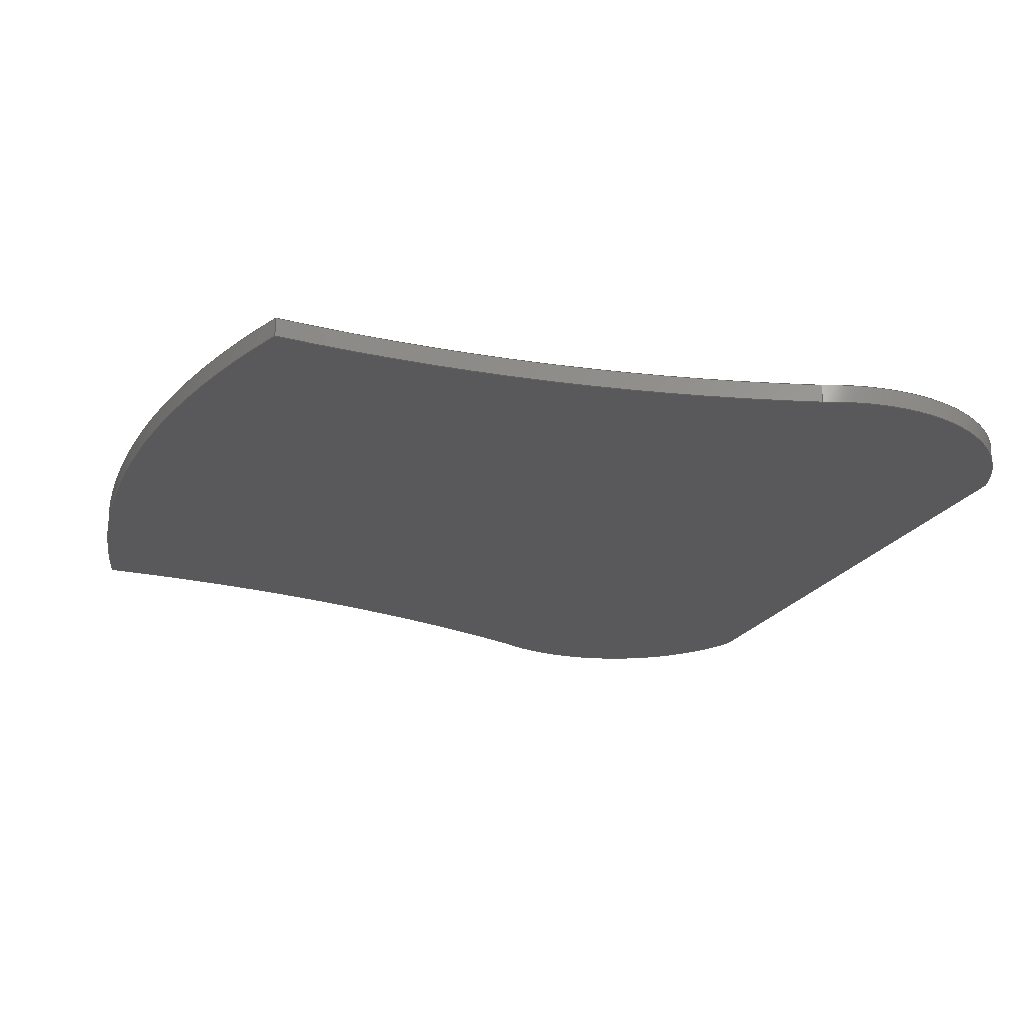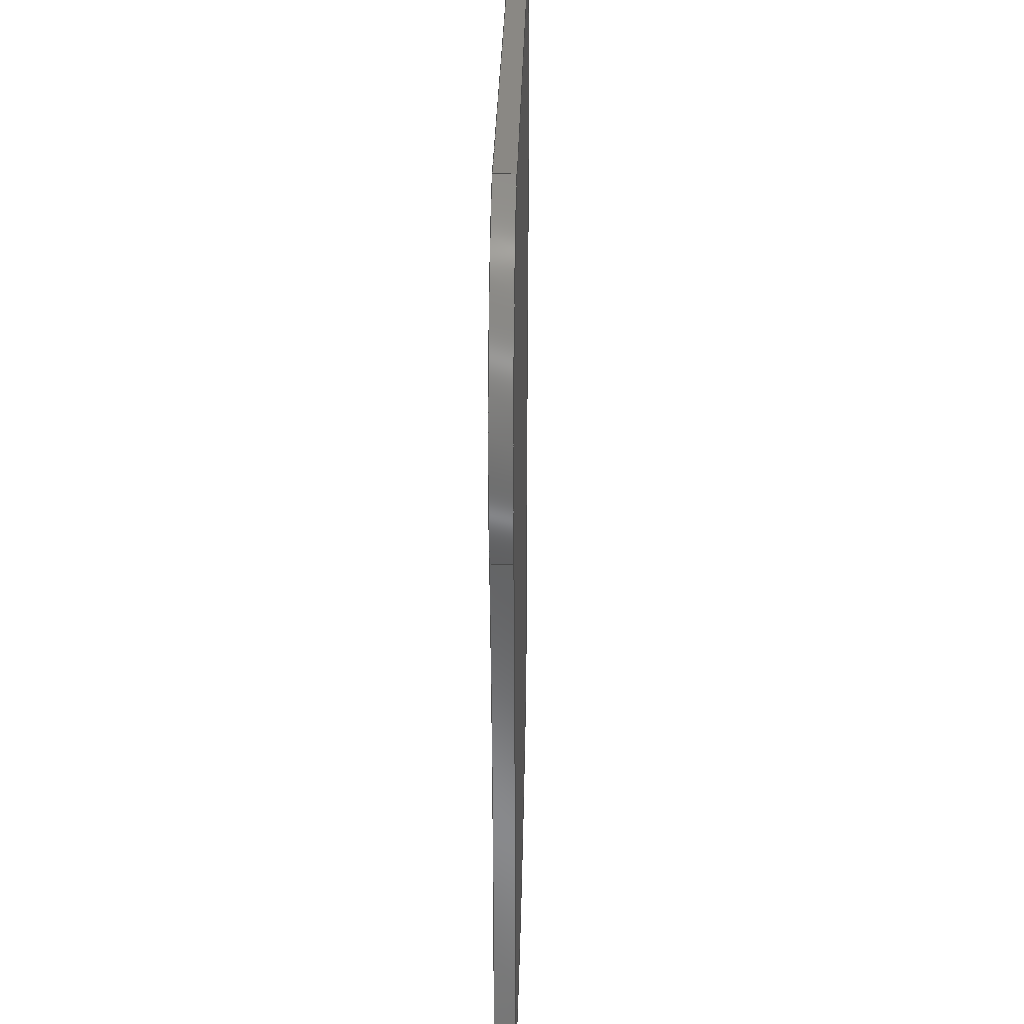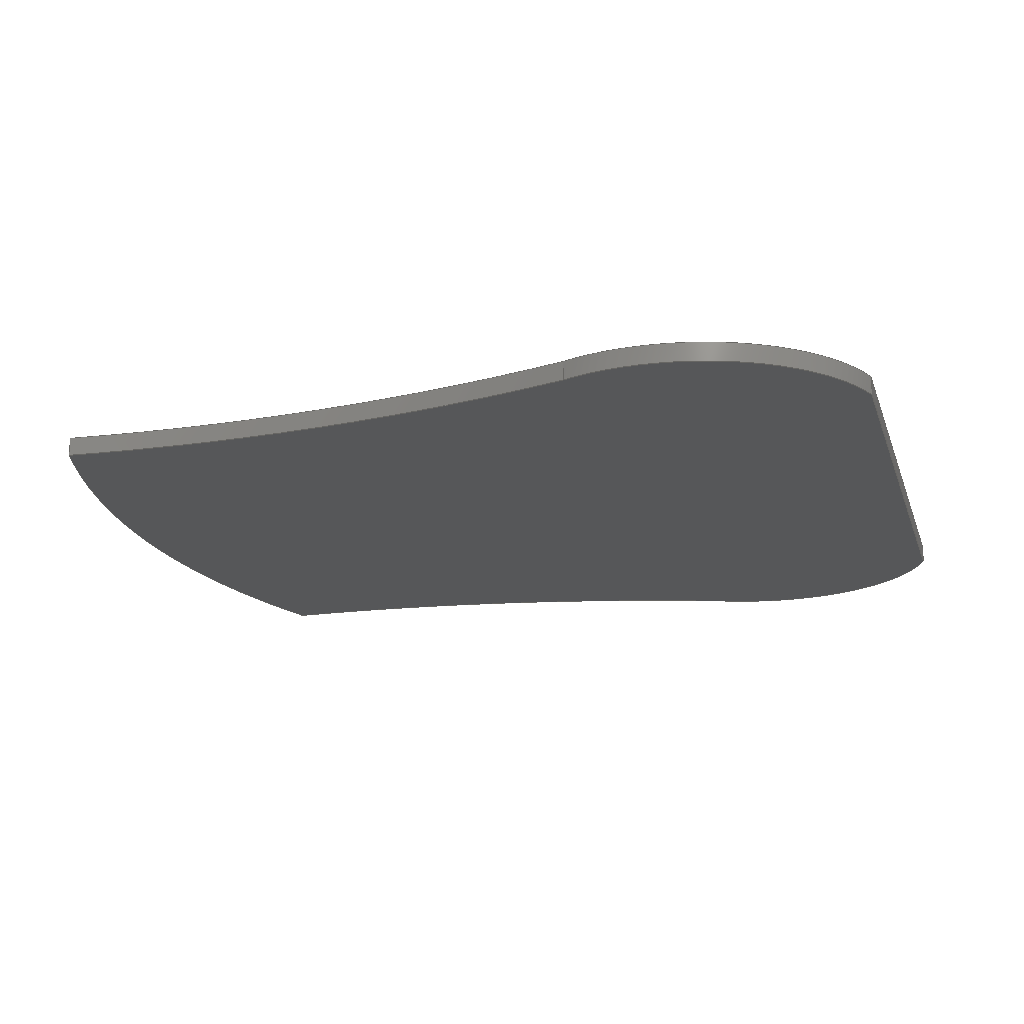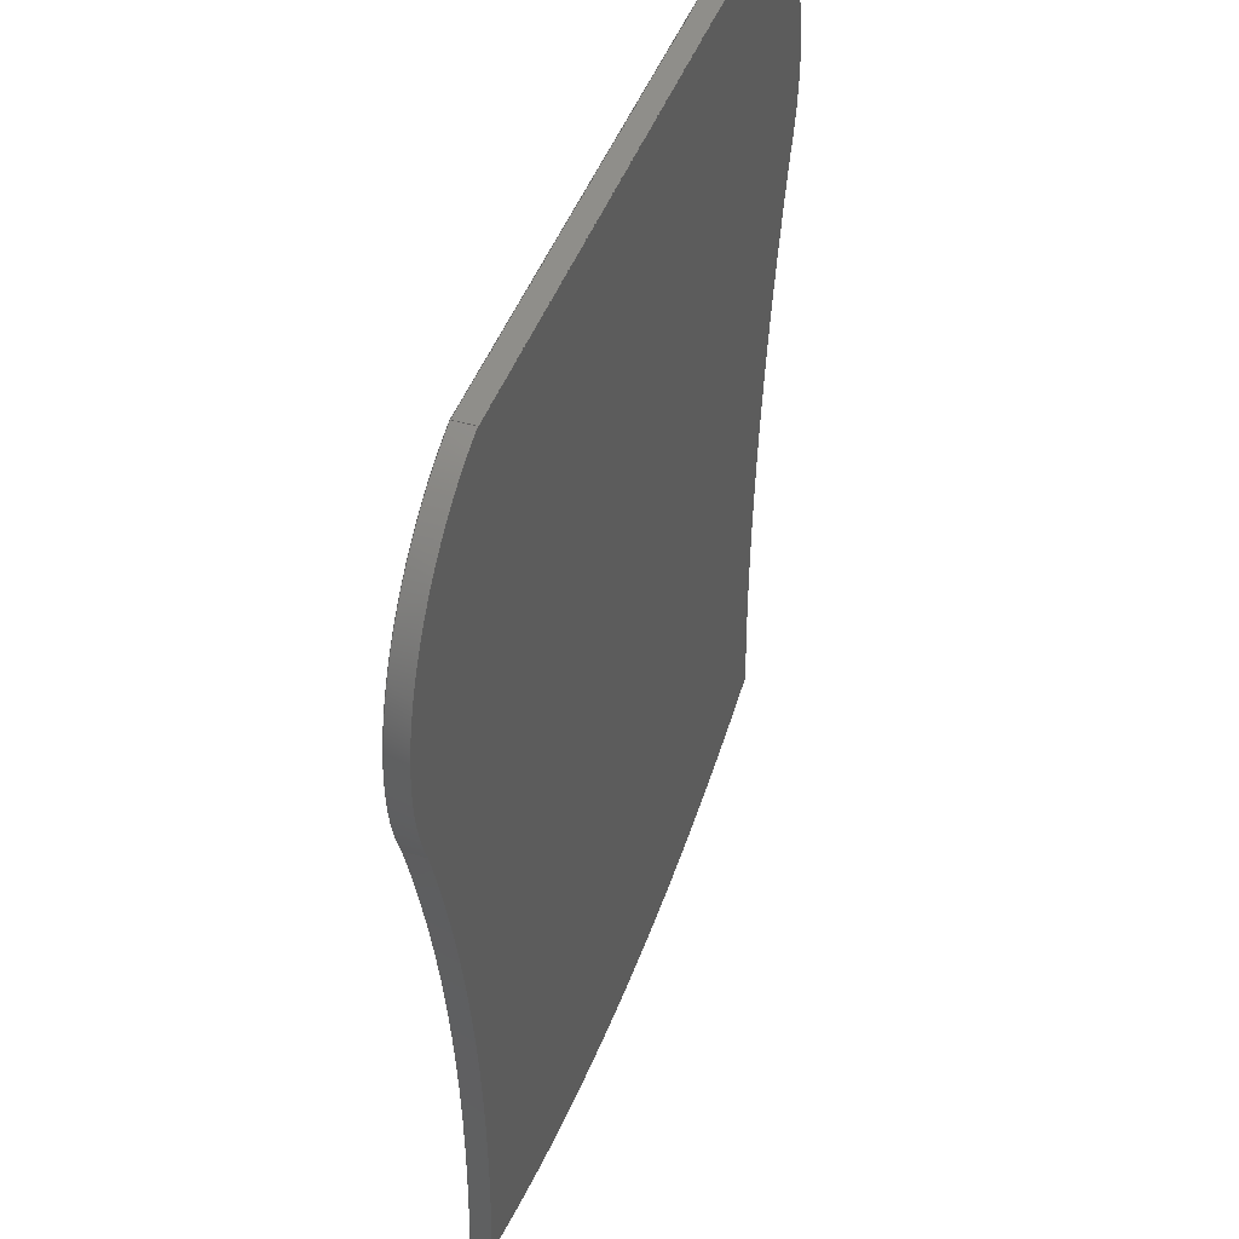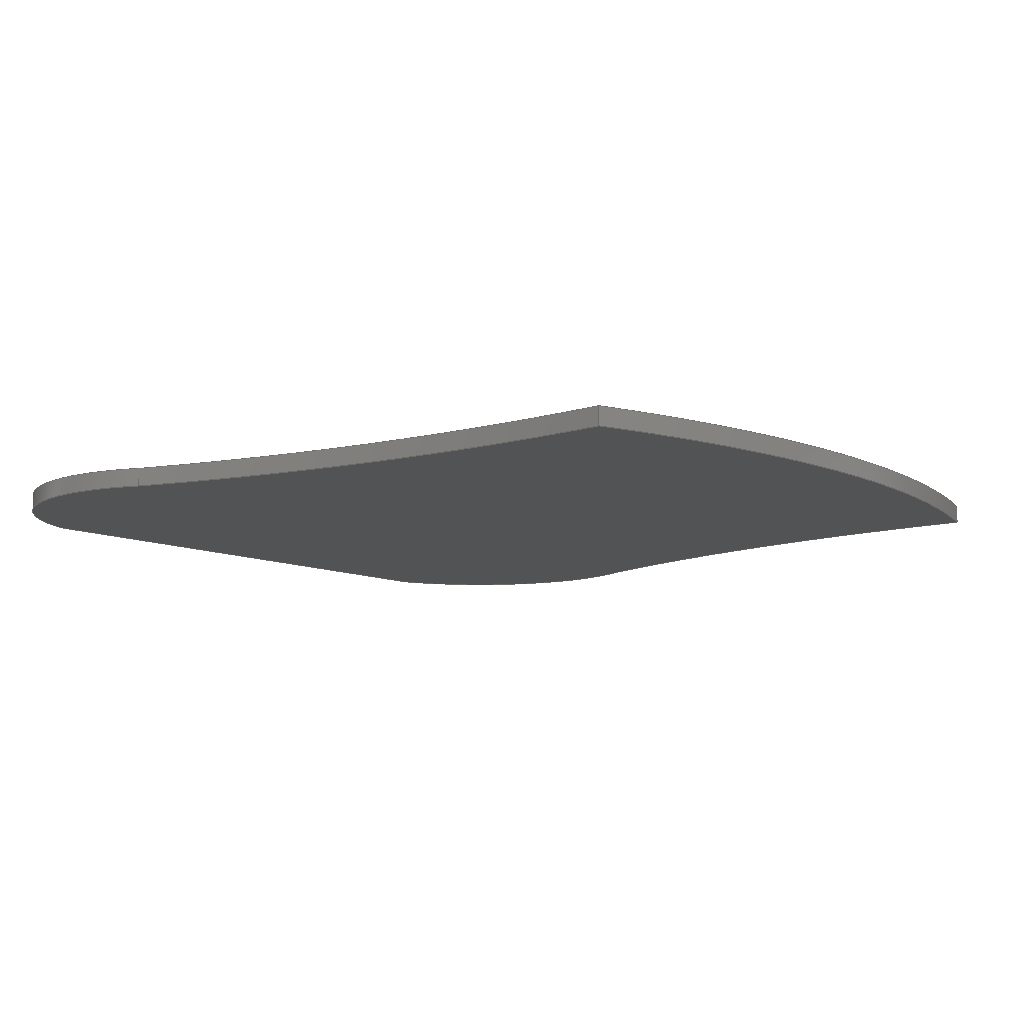
<metadata>
{"format":"step","ext":"step","renderer":"f3d","projection":"perspective","resolution":1024,"background":"white","views":[{"elev":-22.1,"azim":67.1,"up":"+Z"},{"elev":26.9,"azim":91.1,"up":"+Y"},{"elev":-17.6,"azim":105.4,"up":"+Z"},{"elev":44.1,"azim":-71.1,"up":"+Y"},{"elev":-9.9,"azim":-50.2,"up":"+Z"}]}
</metadata>
<code>
ISO-10303-21;
DATA;
#1=MECHANICAL_DESIGN_GEOMETRIC_PRESENTATION_REPRESENTATION('',(#4),#250);
#2=SHAPE_REPRESENTATION_RELATIONSHIP('SRR','None',#257,#3);
#3=ADVANCED_BREP_SHAPE_REPRESENTATION('',(#5),#249);
#4=STYLED_ITEM('',(#267),#5);
#5=MANIFOLD_SOLID_BREP('Body1',#130);
#6=CIRCLE('',#146,6.848);
#7=CIRCLE('',#147,6.848);
#8=CIRCLE('',#149,50.04);
#9=CIRCLE('',#150,50.04);
#10=CIRCLE('',#152,36.35);
#11=CIRCLE('',#153,36.35);
#12=CIRCLE('',#155,50.04);
#13=CIRCLE('',#156,50.04);
#14=CIRCLE('',#158,6.848);
#15=CIRCLE('',#159,6.848);
#16=CYLINDRICAL_SURFACE('',#145,6.848);
#17=CYLINDRICAL_SURFACE('',#148,50.04);
#18=CYLINDRICAL_SURFACE('',#151,36.35);
#19=CYLINDRICAL_SURFACE('',#154,50.04);
#20=CYLINDRICAL_SURFACE('',#157,6.848);
#21=FACE_OUTER_BOUND('',#29,.T.);
#22=FACE_OUTER_BOUND('',#30,.T.);
#23=FACE_OUTER_BOUND('',#31,.T.);
#24=FACE_OUTER_BOUND('',#32,.T.);
#25=FACE_OUTER_BOUND('',#33,.T.);
#26=FACE_OUTER_BOUND('',#34,.T.);
#27=FACE_OUTER_BOUND('',#35,.T.);
#28=FACE_OUTER_BOUND('',#36,.T.);
#29=EDGE_LOOP('',(#83,#84,#85,#86));
#30=EDGE_LOOP('',(#87,#88,#89,#90));
#31=EDGE_LOOP('',(#91,#92,#93,#94));
#32=EDGE_LOOP('',(#95,#96,#97,#98));
#33=EDGE_LOOP('',(#99,#100,#101,#102));
#34=EDGE_LOOP('',(#103,#104,#105,#106));
#35=EDGE_LOOP('',(#107,#108,#109,#110,#111,#112));
#36=EDGE_LOOP('',(#113,#114,#115,#116,#117,#118));
#37=LINE('',#212,#45);
#38=LINE('',#214,#46);
#39=LINE('',#216,#47);
#40=LINE('',#217,#48);
#41=LINE('',#223,#49);
#42=LINE('',#229,#50);
#43=LINE('',#235,#51);
#44=LINE('',#241,#52);
#45=VECTOR('',#166,1);
#46=VECTOR('',#167,1);
#47=VECTOR('',#168,1);
#48=VECTOR('',#169,1);
#49=VECTOR('',#176,1);
#50=VECTOR('',#183,1);
#51=VECTOR('',#190,1);
#52=VECTOR('',#197,1);
#53=VERTEX_POINT('',#210);
#54=VERTEX_POINT('',#211);
#55=VERTEX_POINT('',#213);
#56=VERTEX_POINT('',#215);
#57=VERTEX_POINT('',#219);
#58=VERTEX_POINT('',#221);
#59=VERTEX_POINT('',#225);
#60=VERTEX_POINT('',#227);
#61=VERTEX_POINT('',#231);
#62=VERTEX_POINT('',#233);
#63=VERTEX_POINT('',#237);
#64=VERTEX_POINT('',#239);
#65=EDGE_CURVE('',#53,#54,#37,.T.);
#66=EDGE_CURVE('',#53,#55,#38,.T.);
#67=EDGE_CURVE('',#56,#55,#39,.T.);
#68=EDGE_CURVE('',#54,#56,#40,.T.);
#69=EDGE_CURVE('',#57,#54,#6,.T.);
#70=EDGE_CURVE('',#58,#56,#7,.T.);
#71=EDGE_CURVE('',#57,#58,#41,.T.);
#72=EDGE_CURVE('',#57,#59,#8,.T.);
#73=EDGE_CURVE('',#60,#58,#9,.T.);
#74=EDGE_CURVE('',#59,#60,#42,.T.);
#75=EDGE_CURVE('',#61,#59,#10,.T.);
#76=EDGE_CURVE('',#62,#60,#11,.T.);
#77=EDGE_CURVE('',#61,#62,#43,.T.);
#78=EDGE_CURVE('',#61,#63,#12,.T.);
#79=EDGE_CURVE('',#64,#62,#13,.T.);
#80=EDGE_CURVE('',#63,#64,#44,.T.);
#81=EDGE_CURVE('',#53,#63,#14,.T.);
#82=EDGE_CURVE('',#55,#64,#15,.T.);
#83=ORIENTED_EDGE('',*,*,#65,.F.);
#84=ORIENTED_EDGE('',*,*,#66,.T.);
#85=ORIENTED_EDGE('',*,*,#67,.F.);
#86=ORIENTED_EDGE('',*,*,#68,.F.);
#87=ORIENTED_EDGE('',*,*,#69,.T.);
#88=ORIENTED_EDGE('',*,*,#68,.T.);
#89=ORIENTED_EDGE('',*,*,#70,.F.);
#90=ORIENTED_EDGE('',*,*,#71,.F.);
#91=ORIENTED_EDGE('',*,*,#72,.F.);
#92=ORIENTED_EDGE('',*,*,#71,.T.);
#93=ORIENTED_EDGE('',*,*,#73,.F.);
#94=ORIENTED_EDGE('',*,*,#74,.F.);
#95=ORIENTED_EDGE('',*,*,#75,.T.);
#96=ORIENTED_EDGE('',*,*,#74,.T.);
#97=ORIENTED_EDGE('',*,*,#76,.F.);
#98=ORIENTED_EDGE('',*,*,#77,.F.);
#99=ORIENTED_EDGE('',*,*,#78,.F.);
#100=ORIENTED_EDGE('',*,*,#77,.T.);
#101=ORIENTED_EDGE('',*,*,#79,.F.);
#102=ORIENTED_EDGE('',*,*,#80,.F.);
#103=ORIENTED_EDGE('',*,*,#81,.T.);
#104=ORIENTED_EDGE('',*,*,#80,.T.);
#105=ORIENTED_EDGE('',*,*,#82,.F.);
#106=ORIENTED_EDGE('',*,*,#66,.F.);
#107=ORIENTED_EDGE('',*,*,#82,.T.);
#108=ORIENTED_EDGE('',*,*,#79,.T.);
#109=ORIENTED_EDGE('',*,*,#76,.T.);
#110=ORIENTED_EDGE('',*,*,#73,.T.);
#111=ORIENTED_EDGE('',*,*,#70,.T.);
#112=ORIENTED_EDGE('',*,*,#67,.T.);
#113=ORIENTED_EDGE('',*,*,#81,.F.);
#114=ORIENTED_EDGE('',*,*,#65,.T.);
#115=ORIENTED_EDGE('',*,*,#69,.F.);
#116=ORIENTED_EDGE('',*,*,#72,.T.);
#117=ORIENTED_EDGE('',*,*,#75,.F.);
#118=ORIENTED_EDGE('',*,*,#78,.T.);
#119=PLANE('',#144);
#120=PLANE('',#160);
#121=PLANE('',#161);
#122=ADVANCED_FACE('',(#21),#119,.T.);
#123=ADVANCED_FACE('',(#22),#16,.T.);
#124=ADVANCED_FACE('',(#23),#17,.F.);
#125=ADVANCED_FACE('',(#24),#18,.T.);
#126=ADVANCED_FACE('',(#25),#19,.F.);
#127=ADVANCED_FACE('',(#26),#20,.T.);
#128=ADVANCED_FACE('',(#27),#120,.T.);
#129=ADVANCED_FACE('',(#28),#121,.F.);
#130=CLOSED_SHELL('',(#122,#123,#124,#125,#126,#127,#128,#129));
#131=DERIVED_UNIT_ELEMENT(#133,1);
#132=DERIVED_UNIT_ELEMENT(#252,3);
#133=(
MASS_UNIT()
NAMED_UNIT(*)
SI_UNIT(.KILO.,.GRAM.)
);
#134=DERIVED_UNIT((#131,#132));
#135=MEASURE_REPRESENTATION_ITEM('density measure',
POSITIVE_RATIO_MEASURE(7850),#134);
#136=PROPERTY_DEFINITION_REPRESENTATION(#141,#138);
#137=PROPERTY_DEFINITION_REPRESENTATION(#142,#139);
#138=REPRESENTATION('material name',(#140),#249);
#139=REPRESENTATION('density',(#135),#249);
#140=DESCRIPTIVE_REPRESENTATION_ITEM('Steel','Steel');
#141=PROPERTY_DEFINITION('material property','material name',#259);
#142=PROPERTY_DEFINITION('material property','density of part',#259);
#143=AXIS2_PLACEMENT_3D('placement',#208,#162,#163);
#144=AXIS2_PLACEMENT_3D('',#209,#164,#165);
#145=AXIS2_PLACEMENT_3D('',#218,#170,#171);
#146=AXIS2_PLACEMENT_3D('',#220,#172,#173);
#147=AXIS2_PLACEMENT_3D('',#222,#174,#175);
#148=AXIS2_PLACEMENT_3D('',#224,#177,#178);
#149=AXIS2_PLACEMENT_3D('',#226,#179,#180);
#150=AXIS2_PLACEMENT_3D('',#228,#181,#182);
#151=AXIS2_PLACEMENT_3D('',#230,#184,#185);
#152=AXIS2_PLACEMENT_3D('',#232,#186,#187);
#153=AXIS2_PLACEMENT_3D('',#234,#188,#189);
#154=AXIS2_PLACEMENT_3D('',#236,#191,#192);
#155=AXIS2_PLACEMENT_3D('',#238,#193,#194);
#156=AXIS2_PLACEMENT_3D('',#240,#195,#196);
#157=AXIS2_PLACEMENT_3D('',#242,#198,#199);
#158=AXIS2_PLACEMENT_3D('',#243,#200,#201);
#159=AXIS2_PLACEMENT_3D('',#244,#202,#203);
#160=AXIS2_PLACEMENT_3D('',#245,#204,#205);
#161=AXIS2_PLACEMENT_3D('',#246,#206,#207);
#162=DIRECTION('axis',(0,0,1));
#163=DIRECTION('refdir',(1,0,0));
#164=DIRECTION('center_axis',(0,1,0));
#165=DIRECTION('ref_axis',(-1,0,0));
#166=DIRECTION('',(1,0,0));
#167=DIRECTION('',(0,0,1));
#168=DIRECTION('',(-1,0,0));
#169=DIRECTION('',(0,0,1));
#170=DIRECTION('center_axis',(0,0,1));
#171=DIRECTION('ref_axis',(0.907,-0.421,0));
#172=DIRECTION('center_axis',(0,0,1));
#173=DIRECTION('ref_axis',(0.907,-0.421,0));
#174=DIRECTION('center_axis',(0,0,1));
#175=DIRECTION('ref_axis',(0.907,-0.421,0));
#176=DIRECTION('',(0,0,1));
#177=DIRECTION('center_axis',(0,0,1));
#178=DIRECTION('ref_axis',(-0.9489,0.3156,0));
#179=DIRECTION('center_axis',(0,0,1));
#180=DIRECTION('ref_axis',(-0.9489,0.3156,0));
#181=DIRECTION('center_axis',(0,0,-1));
#182=DIRECTION('ref_axis',(-0.9489,0.3156,0));
#183=DIRECTION('',(0,0,1));
#184=DIRECTION('center_axis',(0,0,1));
#185=DIRECTION('ref_axis',(-0.3161,-0.9487,0));
#186=DIRECTION('center_axis',(0,0,1));
#187=DIRECTION('ref_axis',(-0.3161,-0.9487,0));
#188=DIRECTION('center_axis',(0,0,1));
#189=DIRECTION('ref_axis',(-0.3161,-0.9487,0));
#190=DIRECTION('',(0,0,1));
#191=DIRECTION('center_axis',(0,0,1));
#192=DIRECTION('ref_axis',(0.9984,-0.05596,0));
#193=DIRECTION('center_axis',(0,0,1));
#194=DIRECTION('ref_axis',(0.9984,-0.05596,0));
#195=DIRECTION('center_axis',(0,0,-1));
#196=DIRECTION('ref_axis',(0.9984,-0.05596,0));
#197=DIRECTION('',(0,0,1));
#198=DIRECTION('center_axis',(0,0,1));
#199=DIRECTION('ref_axis',(-0.3307,0.9437,0));
#200=DIRECTION('center_axis',(0,0,1));
#201=DIRECTION('ref_axis',(-0.3307,0.9437,0));
#202=DIRECTION('center_axis',(0,0,1));
#203=DIRECTION('ref_axis',(-0.3307,0.9437,0));
#204=DIRECTION('center_axis',(0,0,1));
#205=DIRECTION('ref_axis',(1,0,0));
#206=DIRECTION('center_axis',(0,0,1));
#207=DIRECTION('ref_axis',(1,0,0));
#208=CARTESIAN_POINT('',(0,0,0));
#209=CARTESIAN_POINT('Origin',(29.66,28.53,0));
#210=CARTESIAN_POINT('',(9.612,28.53,0));
#211=CARTESIAN_POINT('',(29.66,28.53,0));
#212=CARTESIAN_POINT('',(9.612,28.53,0));
#213=CARTESIAN_POINT('',(9.612,28.53,0.635));
#214=CARTESIAN_POINT('',(9.612,28.53,0));
#215=CARTESIAN_POINT('',(29.66,28.53,0.635));
#216=CARTESIAN_POINT('',(9.612,28.53,0.635));
#217=CARTESIAN_POINT('',(29.66,28.53,0));
#218=CARTESIAN_POINT('Origin',(27.39,22.07,0));
#219=CARTESIAN_POINT('',(33.61,19.18,0));
#220=CARTESIAN_POINT('Origin',(27.39,22.07,0));
#221=CARTESIAN_POINT('',(33.61,19.18,0.635));
#222=CARTESIAN_POINT('Origin',(27.39,22.07,0.635));
#223=CARTESIAN_POINT('',(33.61,19.18,0));
#224=CARTESIAN_POINT('Origin',(81.09,3.388,0));
#225=CARTESIAN_POINT('',(31.13,0.5877,0));
#226=CARTESIAN_POINT('Origin',(81.09,3.388,0));
#227=CARTESIAN_POINT('',(31.13,0.5877,0.635));
#228=CARTESIAN_POINT('Origin',(81.09,3.388,0.635));
#229=CARTESIAN_POINT('',(31.13,0.5877,0));
#230=CARTESIAN_POINT('Origin',(19.64,35.08,0));
#231=CARTESIAN_POINT('',(8.145,0.5877,0));
#232=CARTESIAN_POINT('Origin',(19.64,35.08,0));
#233=CARTESIAN_POINT('',(8.145,0.5877,0.635));
#234=CARTESIAN_POINT('Origin',(19.64,35.08,0.635));
#235=CARTESIAN_POINT('',(8.145,0.5877,0));
#236=CARTESIAN_POINT('Origin',(-41.82,3.388,0));
#237=CARTESIAN_POINT('',(5.666,19.18,0));
#238=CARTESIAN_POINT('Origin',(-41.82,3.388,0));
#239=CARTESIAN_POINT('',(5.666,19.18,0.635));
#240=CARTESIAN_POINT('Origin',(-41.82,3.388,0.635));
#241=CARTESIAN_POINT('',(5.666,19.18,0));
#242=CARTESIAN_POINT('Origin',(11.88,22.07,0));
#243=CARTESIAN_POINT('Origin',(11.88,22.07,0));
#244=CARTESIAN_POINT('Origin',(11.88,22.07,0.635));
#245=CARTESIAN_POINT('Origin',(19.64,13.63,0.635));
#246=CARTESIAN_POINT('Origin',(19.64,13.63,0));
#247=UNCERTAINTY_MEASURE_WITH_UNIT(LENGTH_MEASURE(0.001),#251,
'DISTANCE_ACCURACY_VALUE',
'Maximum model space distance between geometric entities at asserted c
onnectivities');
#248=UNCERTAINTY_MEASURE_WITH_UNIT(LENGTH_MEASURE(0.001),#251,
'DISTANCE_ACCURACY_VALUE',
'Maximum model space distance between geometric entities at asserted c
onnectivities');
#249=(
GEOMETRIC_REPRESENTATION_CONTEXT(3)
GLOBAL_UNCERTAINTY_ASSIGNED_CONTEXT((#247))
GLOBAL_UNIT_ASSIGNED_CONTEXT((#251,#253,#254))
REPRESENTATION_CONTEXT('','3D')
);
#250=(
GEOMETRIC_REPRESENTATION_CONTEXT(3)
GLOBAL_UNCERTAINTY_ASSIGNED_CONTEXT((#248))
GLOBAL_UNIT_ASSIGNED_CONTEXT((#251,#253,#254))
REPRESENTATION_CONTEXT('','3D')
);
#251=(
LENGTH_UNIT()
NAMED_UNIT(*)
SI_UNIT(.CENTI.,.METRE.)
);
#252=(
LENGTH_UNIT()
NAMED_UNIT(*)
SI_UNIT($,.METRE.)
);
#253=(
NAMED_UNIT(*)
PLANE_ANGLE_UNIT()
SI_UNIT($,.RADIAN.)
);
#254=(
NAMED_UNIT(*)
SI_UNIT($,.STERADIAN.)
SOLID_ANGLE_UNIT()
);
#255=SHAPE_DEFINITION_REPRESENTATION(#256,#257);
#256=PRODUCT_DEFINITION_SHAPE('',$,#259);
#257=SHAPE_REPRESENTATION('',(#143),#249);
#258=PRODUCT_DEFINITION_CONTEXT('part definition',#263,'design');
#259=PRODUCT_DEFINITION('Seat','Seat',#260,#258);
#260=PRODUCT_DEFINITION_FORMATION('',$,#265);
#261=PRODUCT_RELATED_PRODUCT_CATEGORY('Seat','Seat',(#265));
#262=APPLICATION_PROTOCOL_DEFINITION('international standard',
'automotive_design',2009,#263);
#263=APPLICATION_CONTEXT(
'Core Data for Automotive Mechanical Design Process');
#264=PRODUCT_CONTEXT('part definition',#263,'mechanical');
#265=PRODUCT('Seat','Seat',$,(#264));
#266=PRESENTATION_STYLE_ASSIGNMENT((#268));
#267=PRESENTATION_STYLE_ASSIGNMENT((#269));
#268=SURFACE_STYLE_USAGE(.BOTH.,#270);
#269=SURFACE_STYLE_USAGE(.BOTH.,#271);
#270=SURFACE_SIDE_STYLE('',(#272));
#271=SURFACE_SIDE_STYLE('',(#273));
#272=SURFACE_STYLE_FILL_AREA(#274);
#273=SURFACE_STYLE_FILL_AREA(#275);
#274=FILL_AREA_STYLE('Steel - Satin',(#276));
#275=FILL_AREA_STYLE('3D Pine - Stained dark semigloss',(#277));
#276=FILL_AREA_STYLE_COLOUR('Steel - Satin',#278);
#277=FILL_AREA_STYLE_COLOUR('3D Pine - Stained dark semigloss',#279);
#278=COLOUR_RGB('Steel - Satin',0.6275,0.6275,0.6275);
#279=COLOUR_RGB('3D Pine - Stained dark semigloss',0.502,0.3176,
0.1255);
ENDSEC;
END-ISO-10303-21;

</code>
